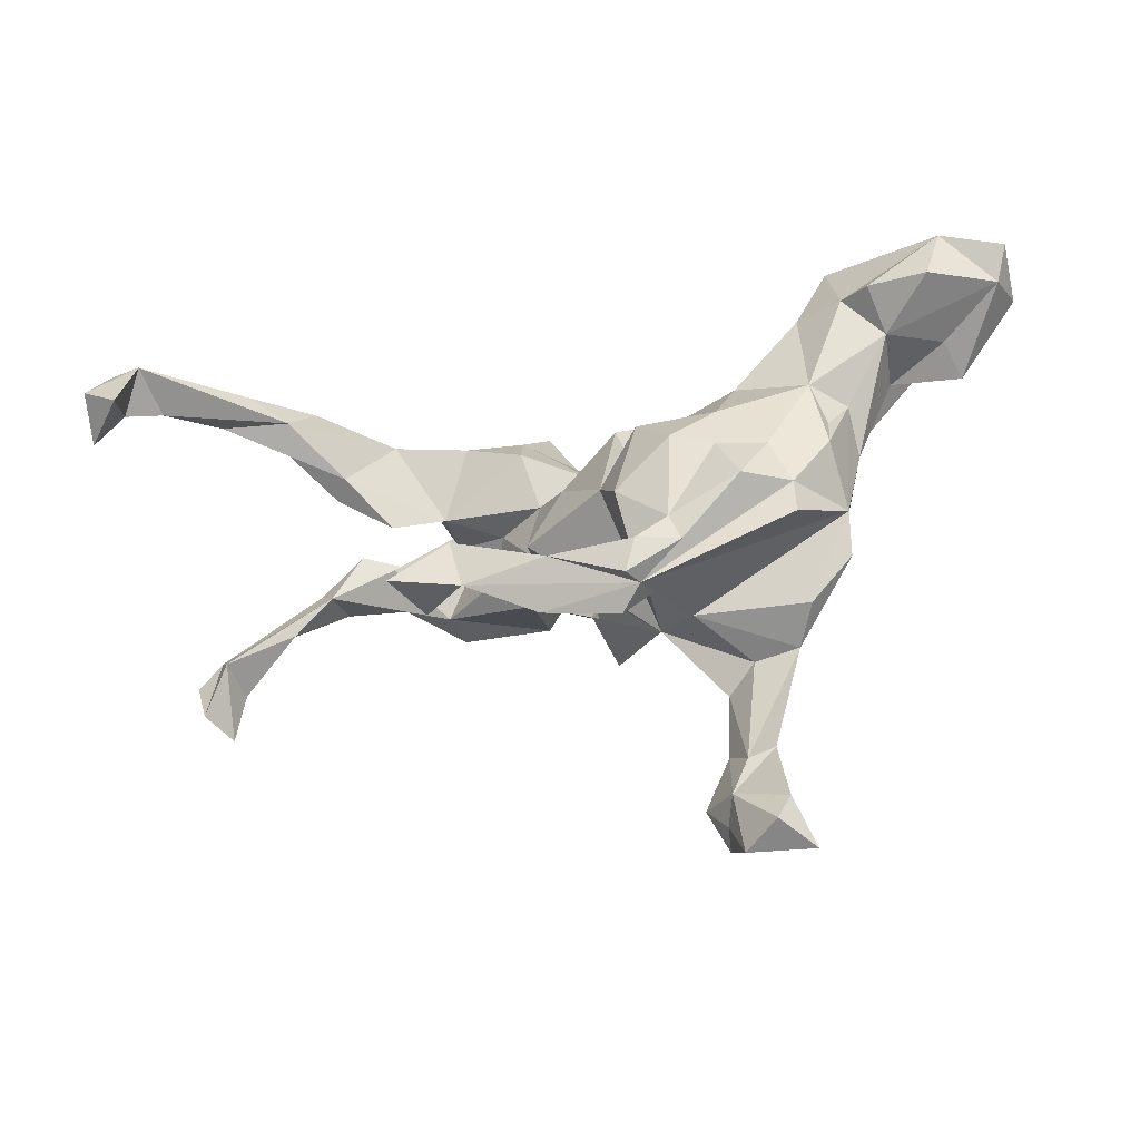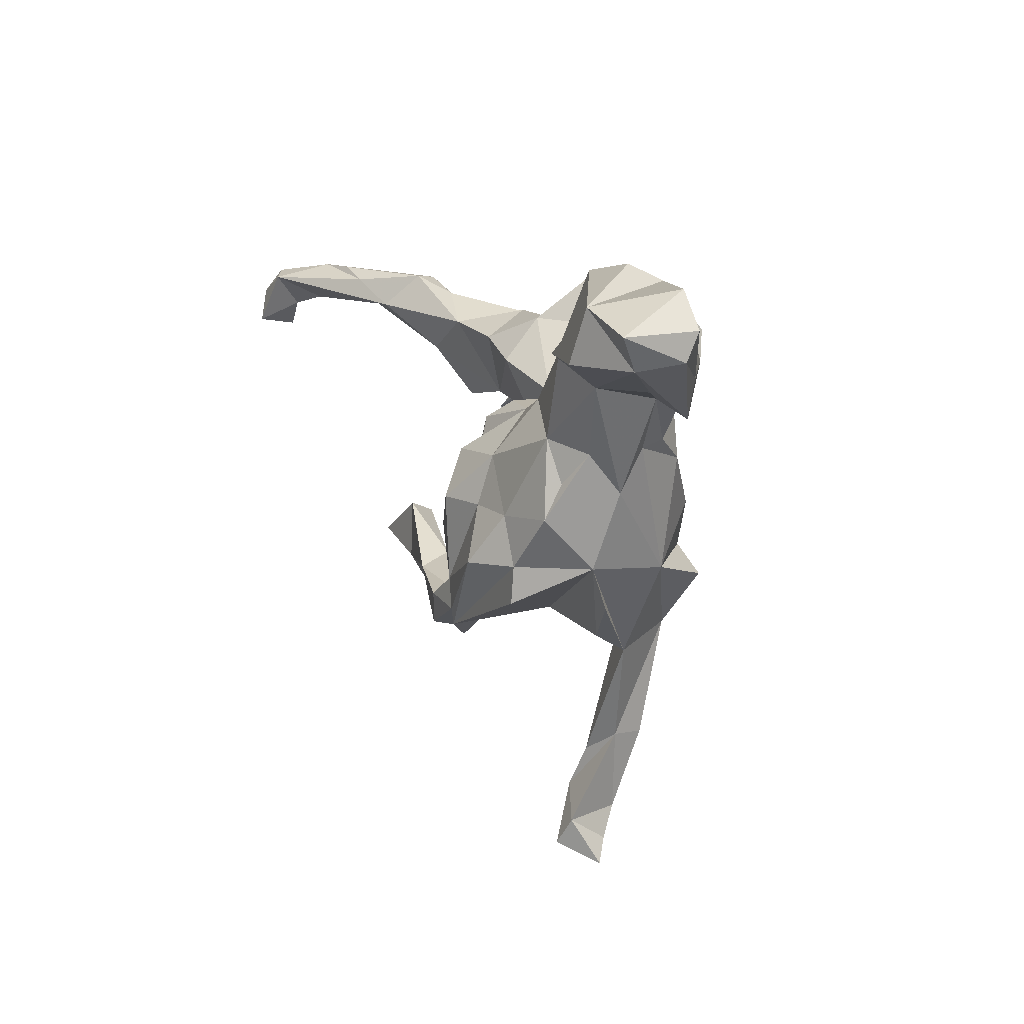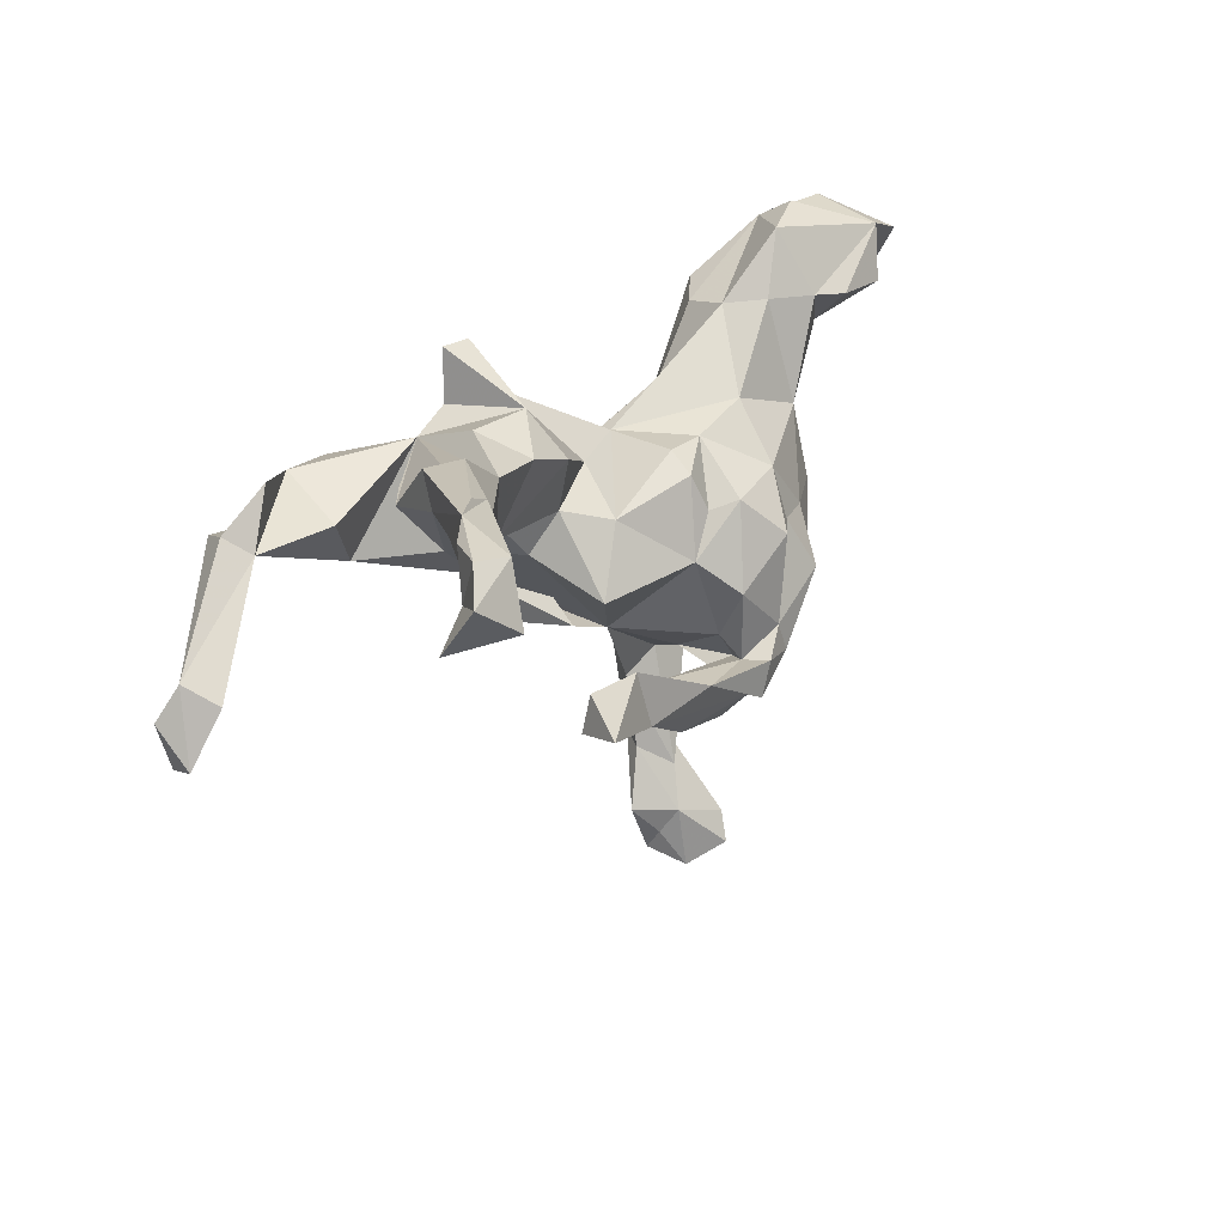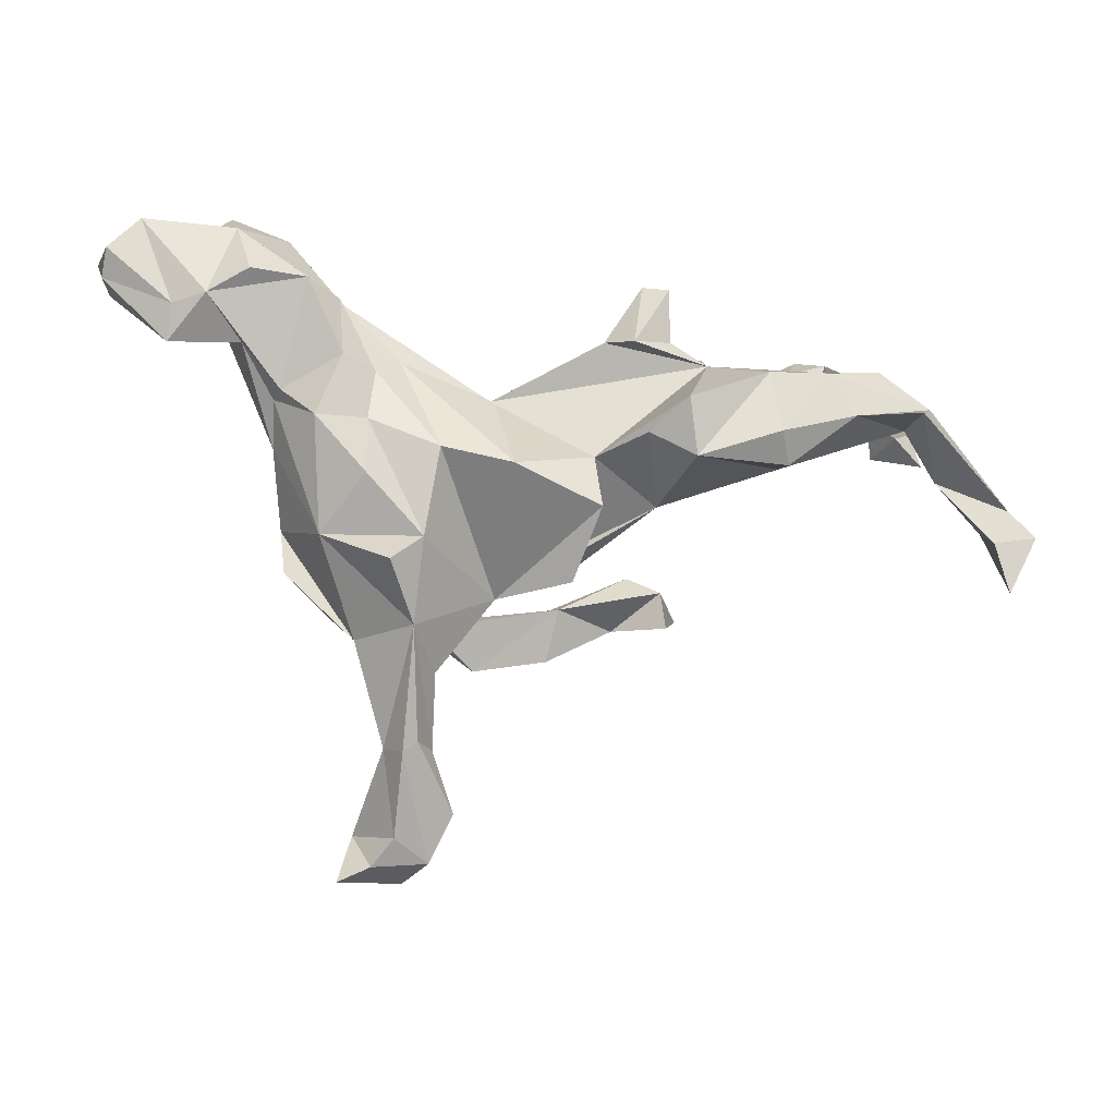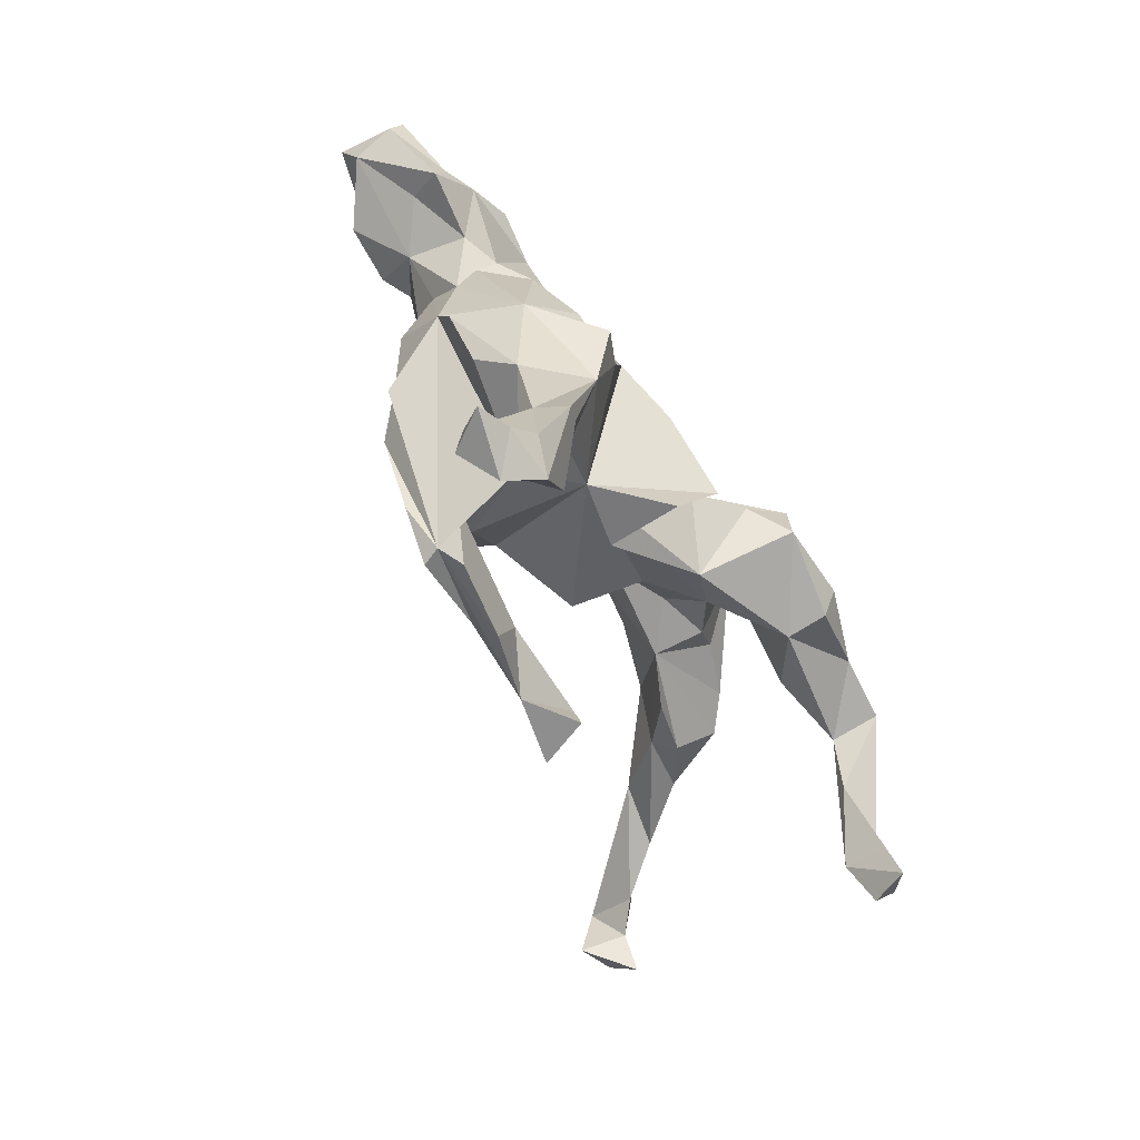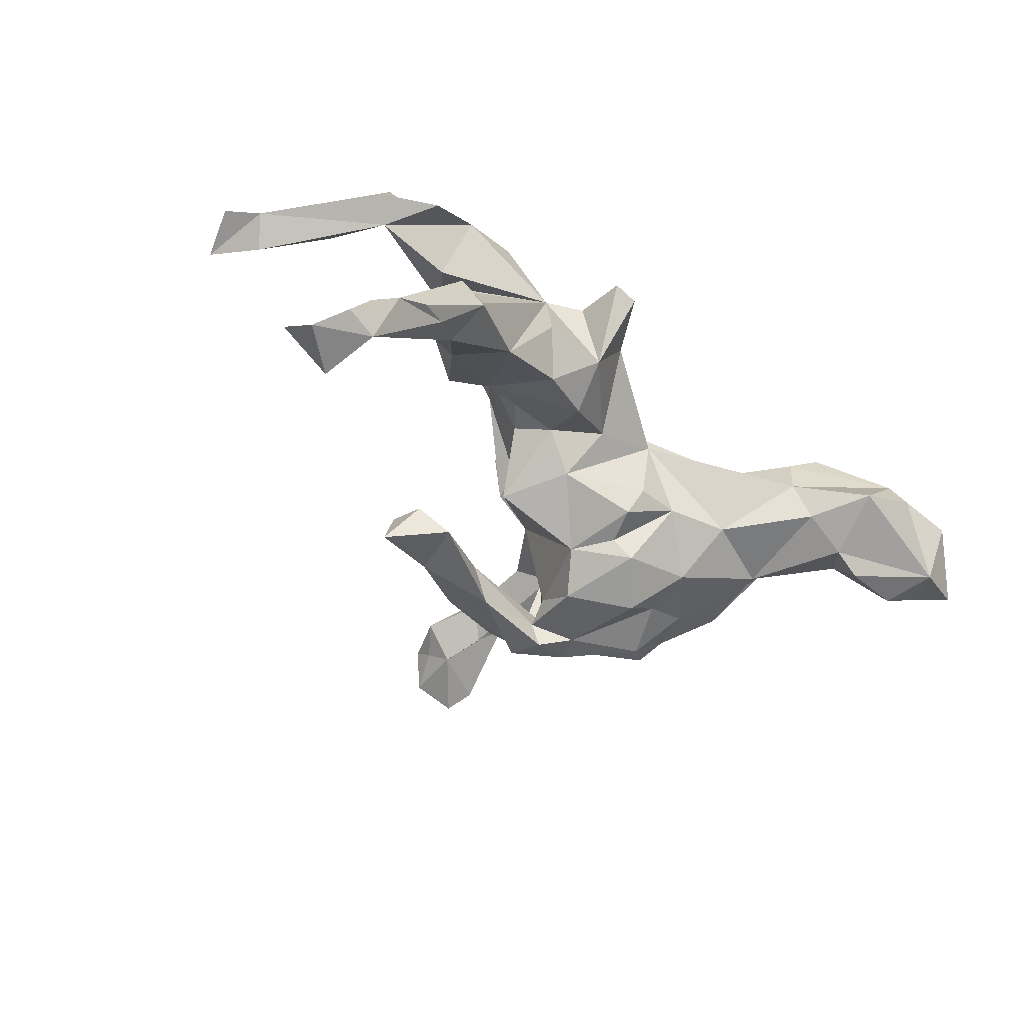
<metadata>
{"format":"obj","ext":"obj","renderer":"f3d","projection":"perspective","resolution":1024,"background":"white","views":[{"elev":-33.7,"azim":-161.8,"up":"+Y"},{"elev":15.7,"azim":-104.2,"up":"+Y"},{"elev":20.3,"azim":125.9,"up":"+Y"},{"elev":-7.5,"azim":-11.4,"up":"+Y"},{"elev":-77.3,"azim":-60.5,"up":"+Y"},{"elev":-45.4,"azim":134.5,"up":"+Z"}]}
</metadata>
<code>
v 0.8227 -0.1082 0.1403
v 0.7599 -0.2073 0.1751
v 0.7762 -0.06437 0.136
v 0.7381 -0.1229 0.1663
v 0.7441 -0.0981 0.08876
v 0.7902 -0.1858 0.111
v 0.8023 0.1653 -0.4031
v 0.8039 0.09361 -0.3483
v 0.642 -0.02292 0.1491
v 0.753 0.1452 -0.3446
v 0.6171 0.08963 0.202
v 0.7116 0.2075 -0.39
v 0.5865 0.0737 0.2566
v 0.7675 0.2126 -0.3745
v 0.73 0.1181 -0.4231
v 0.7259 0.2139 -0.3154
v 0.7027 0.1648 -0.3054
v 0.6305 0.1788 -0.2227
v 0.6847 0.2341 -0.2905
v 0.5352 0.1513 0.1888
v 0.5837 0.05909 0.1696
v 0.5756 0.2183 -0.2438
v 0.5494 0.1714 -0.1284
v 0.6276 0.236 -0.2594
v 0.4315 0.134 0.2458
v 0.4933 0.2345 -0.1405
v 0.4718 0.06351 0.2608
v 0.3591 -0.0165 0.1933
v 0.4409 0.1005 -0.1169
v 0.4938 0.1443 -0.0153
v 0.449 0.07386 0.1383
v 0.5362 0.2242 -0.1015
v 0.4642 0.2024 -0.08036
v 0.3368 0.02772 0.299
v 0.5149 0.1764 -0.2038
v 0.3586 0.1647 -0.09144
v 0.326 0.128 0.2664
v 0.4339 0.1477 0.02921
v 0.4673 0.08328 -0.0798
v 0.2865 0.0387 -0.0257
v 0.3383 0.1171 0.06004
v 0.3549 -0.0222 0.2669
v 0.2923 0.04 0.06426
v 0.2555 0.159 0.1455
v 0.3699 0.01845 -0.06128
v 0.2807 0.1968 0.01849
v 0.2347 -0.01587 0.1006
v 0.1919 0.2837 0.145
v 0.2006 -0.01518 0.2873
v 0.1752 -0.0726 0.1167
v 0.188 0.0785 0.2917
v 0.2375 0.156 -0.0596
v 0.1504 0.29 0.1286
v 0.1753 -0.2427 -0.2263
v 0.2592 -0.2419 -0.1595
v 0.2521 -0.1784 -0.1702
v 0.1936 0.1957 0.144
v 0.135 0.02922 0.2361
v 0.1604 0.2028 0.01456
v 0.2967 -0.2219 -0.2469
v 0.1458 -0.03238 0.02392
v 0.0612 -0.002175 0.1684
v 0.2029 0.0263 0.03629
v 0.2022 -0.149 -0.2175
v 0.1316 0.1943 0.1539
v 0.1413 0.1306 -0.04991
v 0.1181 0.03829 -0.01323
v -0.07794 -0.2208 0.03992
v 0.06516 -0.08772 0.211
v 0.09013 0.1985 0.1122
v 0.03638 -0.1804 0.02186
v 0.1119 -0.09643 -0.09416
v 0.07273 -0.2109 -0.1787
v 0.0289 -0.2027 0.1494
v 0.03039 0.0907 0.003749
v -0.0748 -0.02049 0.2007
v 0.03077 -0.2221 -0.2349
v -0.08654 0.1078 0.03893
v 0.05319 -0.3008 -0.1966
v 0.05654 0.01888 -0.07451
v -0.0777 -0.3207 -0.1829
v -0.05579 0.07225 -0.1347
v -0.1164 -0.2874 -0.2106
v -0.03532 -0.05776 -0.159
v -0.08596 0.102 0.06573
v -0.2138 -0.1378 0.1707
v -0.06888 0.1016 -0.0894
v -0.0973 -0.1943 -0.1635
v -0.0789 0.01341 -0.1529
v -0.07837 -0.1107 -0.2193
v -0.1883 0.007082 0.1711
v -0.2246 -0.2749 0.1411
v -0.1027 -0.2291 -0.2025
v -0.1813 -0.4691 0.05388
v -0.1438 -0.5688 0.03685
v -0.1556 -0.2556 -0.04516
v -0.2365 0.166 0.0435
v -0.1802 -0.345 0.07499
v -0.1761 -0.03459 -0.2359
v -0.2108 -0.4559 0.09455
v -0.1829 -0.6487 0.03245
v -0.2014 -0.5748 -0.01888
v -0.1077 0.03068 -0.1922
v -0.2352 -0.4733 0.1002
v -0.2701 -0.177 0.192
v -0.1495 0.1049 -0.08674
v -0.3002 0.05508 0.1317
v -0.1019 -0.2839 -0.2429
v -0.2595 -0.4658 0.04753
v -0.2229 -0.5028 0.004811
v -0.1187 -0.2256 -0.2469
v -0.1859 -0.6163 0.008919
v -0.2301 -0.3015 0.05208
v -0.1902 -0.2327 -0.2303
v -0.1565 -0.2501 -0.1518
v -0.1688 -0.1839 -0.2287
v -0.2411 -0.6084 0.04952
v -0.3041 -0.03578 0.1535
v -0.2188 -0.6806 -0.02366
v -0.3083 -0.2926 0.04539
v -0.2749 -0.6538 0.02404
v -0.2397 -0.03499 -0.1943
v -0.3263 0.2708 -0.008671
v -0.3272 -0.6776 0.001531
v -0.2821 0.1413 0.08454
v -0.339 0.2632 0.06387
v -0.298 -0.6037 -0.04194
v -0.2807 -0.6506 -0.06365
v -0.3709 -0.128 0.08979
v -0.3388 0.161 0.1143
v -0.2523 0.1441 -0.09287
v -0.4208 -0.1071 -0.04414
v -0.3828 0.06322 0.1097
v -0.2369 0.04837 -0.1678
v -0.3452 -0.2491 -0.01458
v -0.3206 -0.03432 -0.1684
v -0.2865 -0.1212 -0.2231
v -0.3623 0.2796 -0.07304
v -0.3834 0.1087 -0.113
v -0.3955 0.2881 0.1012
v -0.3614 -0.1748 -0.167
v -0.4344 0.1092 0.06648
v -0.3572 -0.1128 -0.1618
v -0.5054 0.3791 0.03935
v -0.4129 -0.02068 -0.1244
v -0.4357 0.09098 -0.05684
v -0.4165 -0.1782 -0.02068
v -0.4419 0.09821 0.03045
v -0.4076 0.03684 -0.09461
v -0.4388 0.0238 -0.004906
v -0.4463 0.2752 -0.1092
v -0.4134 0.3853 -0.05337
v -0.5562 0.2598 0.08477
v -0.4889 0.2967 0.1097
v -0.6218 0.365 -0.1175
v -0.4977 0.2721 -0.1368
v -0.5103 0.409 -0.01949
v -0.495 0.1905 0.03444
v -0.5114 0.2169 -0.07006
v -0.6155 0.184 0.04607
v -0.5986 0.225 -0.009525
v -0.61 0.2454 0.05848
v -0.6599 0.3928 0.01998
v -0.599 0.2745 -0.1379
v -0.7149 0.34 0.02706
v -0.7059 0.281 -0.06806
v -0.727 0.3378 -0.09272
v -0.7207 0.2939 0.006152
f 93 73 77
f 64 77 73
f 116 93 111
f 77 111 93
f 114 116 111
f 90 93 116
f 88 93 90
f 99 90 116
f 40 30 38
f 44 38 30
f 41 40 38
f 39 30 40
f 29 40 36
f 52 36 40
f 33 44 30
f 83 54 79
f 73 79 54
f 81 83 79
f 77 54 83
f 108 77 83
f 111 77 108
f 114 111 108
f 54 55 56
f 60 56 55
f 73 54 56
f 64 54 77
f 115 73 93
f 64 73 56
f 60 64 56
f 122 99 116
f 103 90 99
f 90 103 84
f 89 84 103
f 88 90 84
f 134 103 99
f 40 29 45
f 39 45 29
f 39 40 45
f 122 134 99
f 106 103 134
f 23 30 39
f 35 29 36
f 46 36 52
f 66 52 40
f 32 33 30
f 36 44 33
f 26 36 33
f 46 44 36
f 59 46 52
f 54 60 55
f 129 86 118
f 107 118 86
f 92 86 105
f 129 105 86
f 91 86 68
f 92 68 86
f 76 91 68
f 107 86 91
f 69 76 68
f 129 92 105
f 120 92 129
f 109 92 120
f 104 92 109
f 117 104 109
f 100 92 104
f 94 92 100
f 95 100 104
f 32 30 23
f 29 23 39
f 101 104 117
f 95 104 101
f 121 101 117
f 112 95 101
f 119 121 124
f 127 124 121
f 101 121 119
f 128 119 124
f 127 121 117
f 120 135 96
f 132 96 135
f 113 120 96
f 83 96 132
f 147 132 135
f 124 127 128
f 102 128 127
f 119 128 102
f 109 102 127
f 165 168 162
f 160 162 168
f 163 165 162
f 167 168 165
f 153 163 162
f 160 153 162
f 144 163 153
f 166 160 168
f 144 153 154
f 140 154 153
f 144 154 140
f 142 140 153
f 158 142 153
f 130 140 142
f 133 130 142
f 126 140 130
f 158 153 160
f 161 158 160
f 148 142 158
f 62 51 44
f 37 44 51
f 107 130 133
f 148 133 142
f 118 107 133
f 125 130 107
f 49 37 51
f 88 68 96
f 113 96 68
f 78 97 85
f 76 85 97
f 76 78 85
f 123 97 78
f 80 78 75
f 70 75 78
f 43 44 47
f 28 47 44
f 53 48 59
f 57 59 48
f 70 53 59
f 65 48 53
f 159 151 139
f 138 139 151
f 146 159 139
f 156 151 159
f 164 156 159
f 166 164 159
f 155 156 164
f 138 123 131
f 78 131 123
f 139 138 131
f 152 123 138
f 134 139 131
f 152 138 151
f 155 151 156
f 152 151 155
f 144 123 152
f 157 152 155
f 166 155 164
f 144 152 157
f 144 157 155
f 44 25 31
f 21 31 25
f 28 44 31
f 37 25 44
f 20 21 25
f 28 31 21
f 145 146 149
f 139 149 146
f 139 145 149
f 132 146 145
f 50 47 28
f 27 28 21
f 13 21 9
f 5 9 21
f 27 21 13
f 3 13 9
f 13 3 11
f 21 11 3
f 4 3 9
f 143 132 145
f 150 146 132
f 68 47 50
f 63 43 47
f 71 68 50
f 62 71 50
f 74 68 71
f 61 47 68
f 83 132 141
f 143 141 132
f 49 50 28
f 58 62 50
f 61 63 47
f 67 63 61
f 40 43 63
f 5 4 9
f 83 141 143
f 136 137 143
f 83 143 137
f 145 136 143
f 122 137 136
f 72 61 68
f 67 61 72
f 2 4 5
f 1 3 4
f 6 3 1
f 2 1 4
f 6 1 2
f 6 2 5
f 3 6 5
f 96 83 115
f 81 115 83
f 88 96 115
f 167 163 155
f 144 155 163
f 165 163 167
f 64 60 54
f 19 32 23
f 18 23 29
f 35 36 26
f 26 33 32
f 26 32 19
f 18 19 23
f 35 18 29
f 26 22 35
f 12 35 22
f 24 22 26
f 17 19 18
f 24 26 19
f 17 18 35
f 166 168 167
f 155 166 167
f 126 144 140
f 123 144 126
f 161 160 166
f 159 161 166
f 125 126 130
f 159 158 161
f 150 158 159
f 148 158 150
f 146 150 159
f 129 148 150
f 98 113 68
f 92 98 68
f 110 113 98
f 94 98 92
f 69 68 74
f 120 113 110
f 109 120 110
f 102 109 110
f 94 110 98
f 102 110 94
f 95 94 100
f 127 117 109
f 95 102 94
f 112 102 95
f 119 112 101
f 119 102 112
f 123 126 125
f 97 123 125
f 91 125 107
f 70 44 65
f 57 65 44
f 48 65 57
f 27 13 11
f 40 63 67
f 80 67 72
f 139 136 145
f 134 136 139
f 75 66 67
f 40 67 66
f 80 75 67
f 59 66 75
f 87 78 80
f 122 136 134
f 20 11 21
f 25 11 20
f 44 43 41
f 40 41 43
f 38 44 41
f 70 59 75
f 82 87 80
f 106 78 87
f 82 106 87
f 131 78 106
f 134 131 106
f 59 57 44
f 46 59 44
f 65 53 70
f 11 25 27
f 34 27 25
f 129 133 148
f 125 91 97
f 76 97 91
f 62 78 76
f 62 44 78
f 70 78 44
f 37 34 25
f 49 34 37
f 42 27 34
f 129 150 132
f 118 133 129
f 49 58 50
f 51 62 58
f 49 28 42
f 27 42 28
f 49 42 34
f 74 62 69
f 76 69 62
f 132 147 120
f 135 120 147
f 129 132 120
f 71 62 74
f 5 21 3
f 116 137 122
f 114 137 116
f 82 84 89
f 106 89 103
f 72 84 80
f 82 80 84
f 68 84 72
f 114 83 137
f 115 93 88
f 68 88 84
f 108 83 114
f 73 115 81
f 81 79 73
f 51 58 49
f 66 59 52
f 89 106 82
f 14 12 19
f 22 19 12
f 17 10 16
f 14 16 10
f 19 17 16
f 12 10 17
f 19 16 14
f 7 12 14
f 19 22 24
f 35 12 17
f 10 15 8
f 7 8 15
f 7 10 8
f 12 15 10
f 14 10 7
f 15 12 7

</code>
